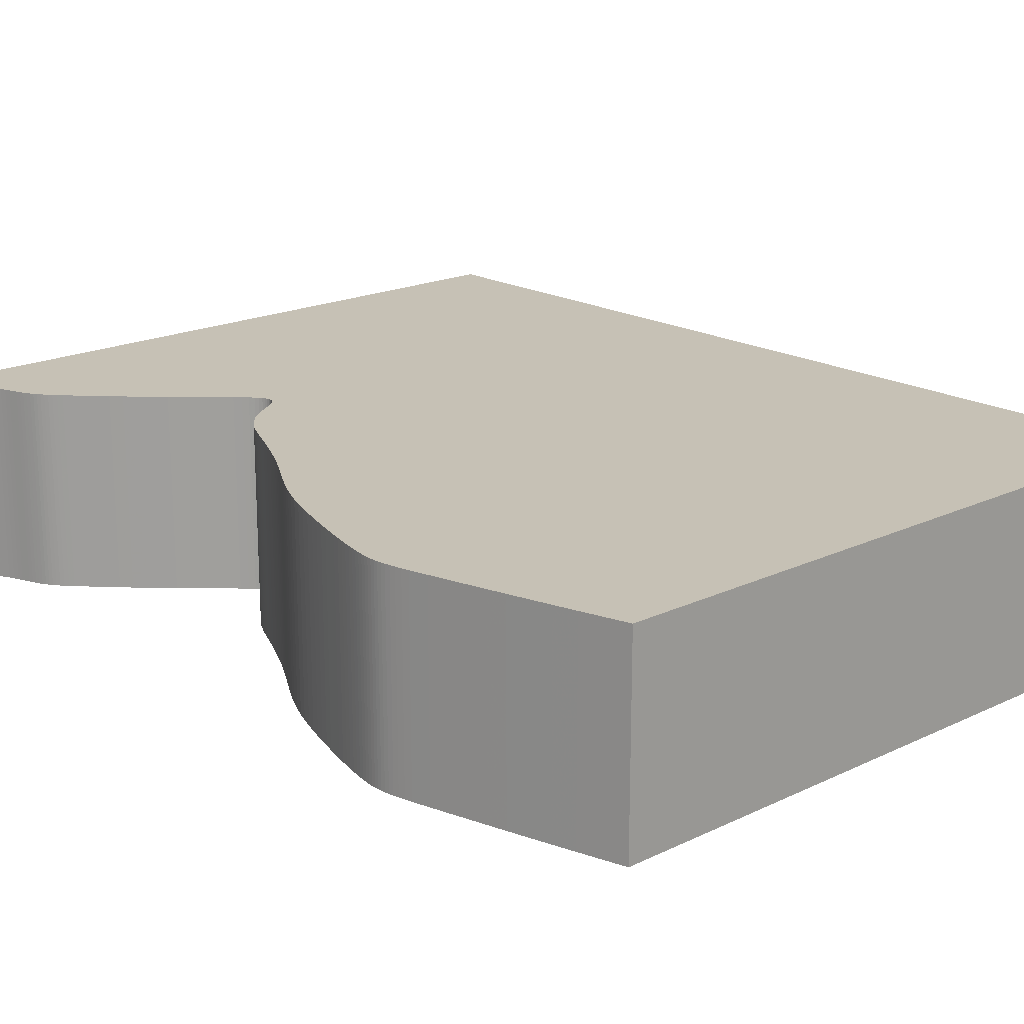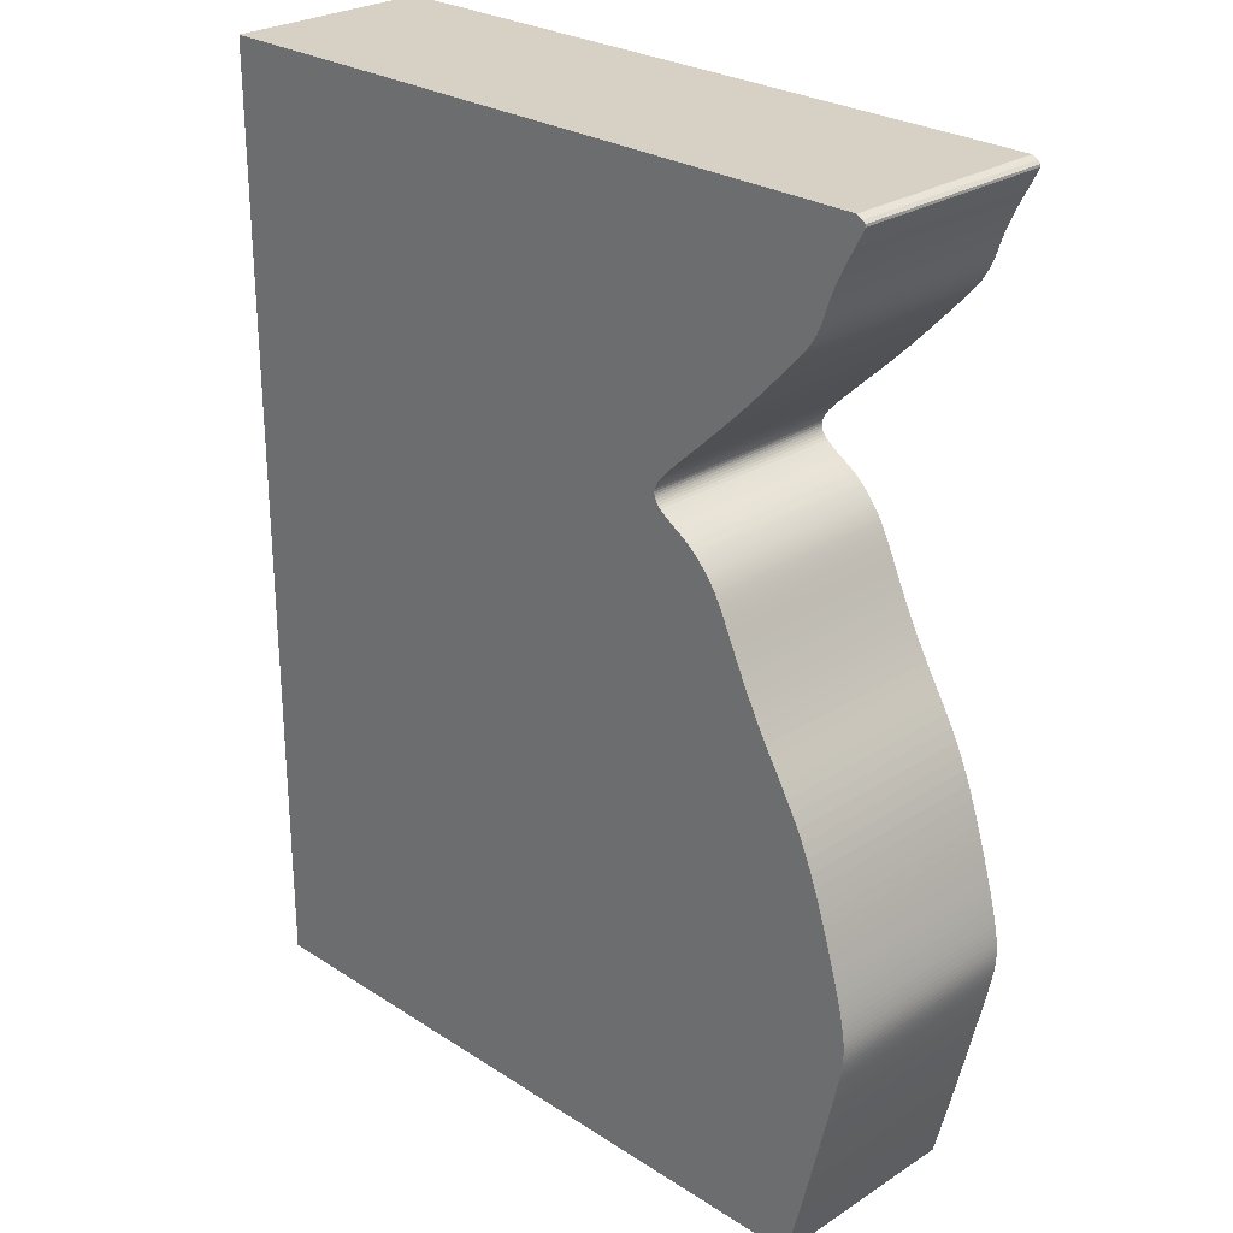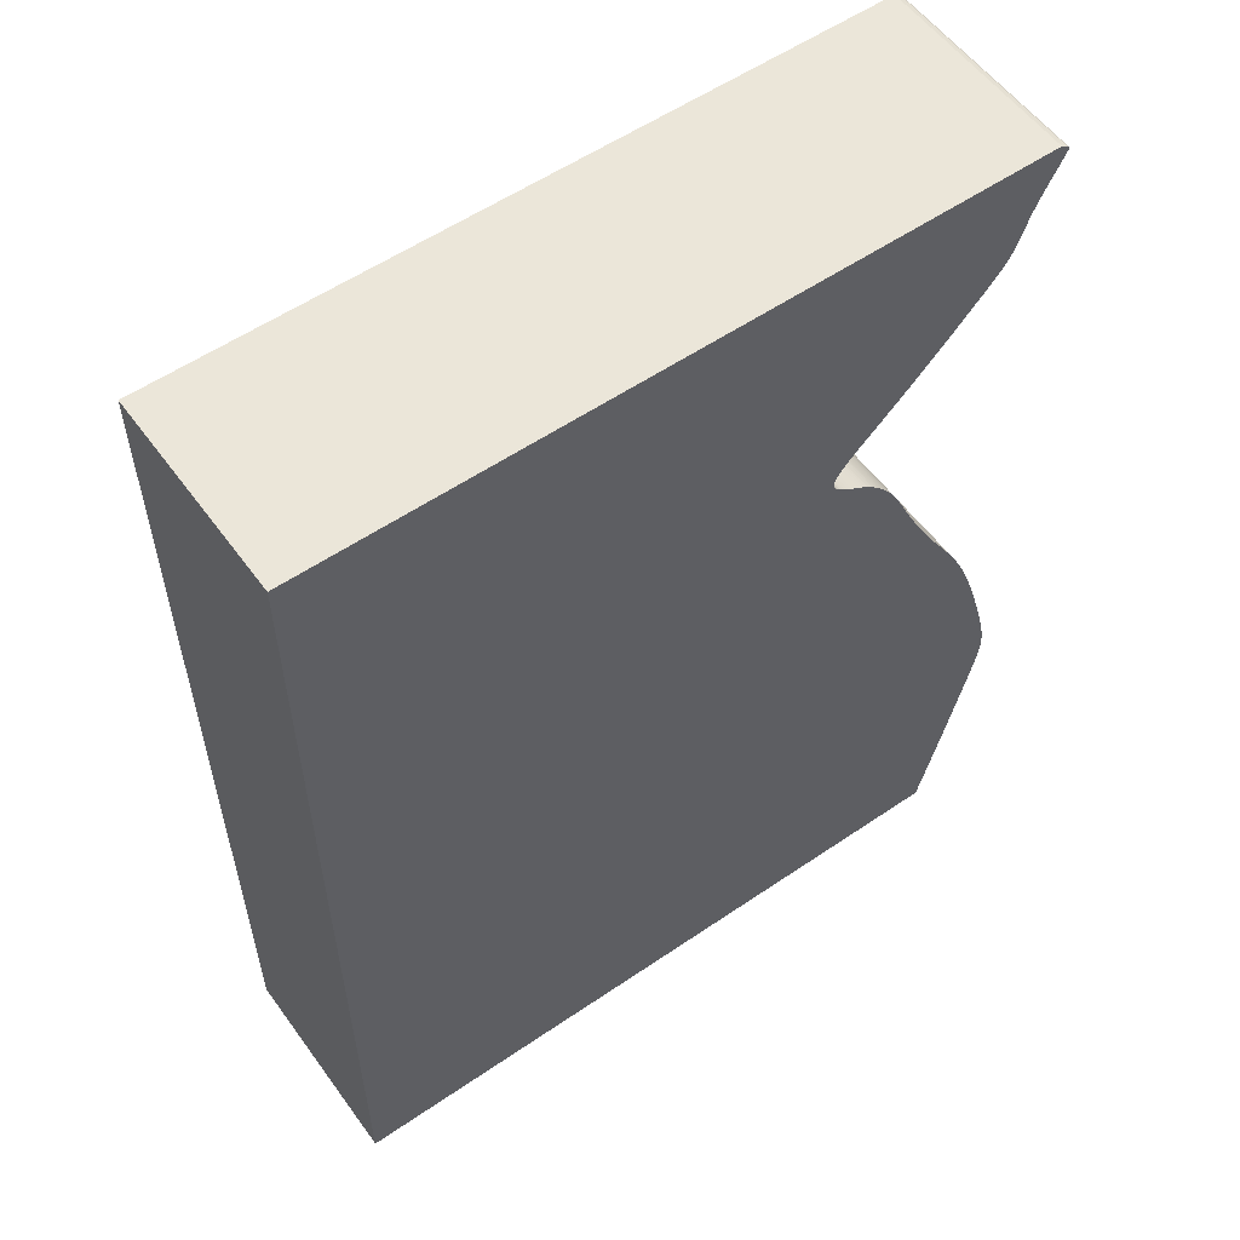
<metadata>
{"format":"obj","ext":"obj","renderer":"f3d","projection":"perspective","resolution":1024,"background":"white","views":[{"elev":18.7,"azim":-42.4,"up":"+Z"},{"elev":26.7,"azim":-134.9,"up":"+Y"},{"elev":56.2,"azim":144.4,"up":"+Y"}]}
</metadata>
<code>
v 0.02854 0.004924 0
v 0.02771 0.00446 0
v 0.02732 0.004078 0
v 0.02729 0.003739 0
v 0.02745 0.00337 0
v 0.02768 0.002927 0
v 0.02795 0.002408 0
v 0.02826 0.001814 0
v 0.02862 0.001145 0
v 0.02901 0.0004036 0
v 0.02944 -0.0003977 0
v 0.02988 -0.001234 0
v 0.03031 -0.002083 0
v 0.03072 -0.002936 0
v 0.03111 -0.003798 0
v 0.03146 -0.004617 0
v 0.03175 -0.005388 0
v 0.032 -0.00611 0
v 0.03223 -0.006786 0
v 0.03244 -0.007421 0
v 0.03265 -0.00802 0
v 0.03288 -0.008588 0
v 0.03311 -0.00913 0
v 0.03336 -0.009652 0
v 0.03364 -0.01015 0
v 0.03393 -0.01064 0
v 0.03425 -0.01111 0
v 0.03459 -0.01159 0
v 0.03496 -0.01207 0
v 0.03537 -0.01257 0
v 0.03585 -0.01312 0
v 0.03641 -0.01375 0
v 0.03708 -0.01447 0
v 0.03788 -0.01531 0
v 0.03883 -0.01631 0
v 0.03994 -0.01749 0
v 0.0412 -0.01881 0
v 0.0426 -0.02025 0
v 0.04411 -0.02179 0
v 0.0457 -0.02337 0
v 0.04733 -0.02494 0
v 0.04894 -0.02648 0
v 0.0505 -0.02795 0
v 0.05196 -0.02929 0
v 0.05325 -0.03051 0
v 0.05436 -0.03155 0
v 0.05526 -0.03244 0
v 0.05598 -0.03318 0
v 0.05654 -0.03379 0
v 0.05696 -0.03432 0
v 0.05726 -0.03476 0
v 0.05747 -0.03516 0
v 0.05758 -0.03552 0
v 0.05763 -0.03587 0
v 0.05762 -0.0362 0
v 0.05755 -0.03653 0
v 0.05741 -0.03685 0
v 0.05722 -0.03716 0
v 0.05697 -0.03748 0
v 0.05665 -0.0378 0
v 0.05621 -0.03815 0
v 0.05572 -0.0385 0
v 0.05519 -0.03885 0
v 0.05462 -0.03921 0
v 0.05404 -0.03957 0
v 0.05347 -0.03992 0
v 0.05294 -0.04026 0
v 0.05245 -0.04058 0
v 0.05202 -0.04088 0
v 0.05166 -0.04117 0
v 0.05131 -0.04145 0
v 0.05099 -0.04173 0
v 0.0507 -0.042 0
v 0.05042 -0.04228 0
v 0.05016 -0.04255 0
v 0.0499 -0.04281 0
v 0.04965 -0.04308 0
v 0.04941 -0.04335 0
v 0.04918 -0.04362 0
v 0.04895 -0.04389 0
v 0.04873 -0.04417 0
v 0.04851 -0.04445 0
v 0.0483 -0.04474 0
v 0.04809 -0.04504 0
v 0.04788 -0.04536 0
v 0.04767 -0.04568 0
v 0.04746 -0.04602 0
v 0.04725 -0.04637 0
v 0.04704 -0.04675 0
v 0.04681 -0.04717 0
v 0.04658 -0.04762 0
v 0.04633 -0.04811 0
v 0.04607 -0.04865 0
v 0.0458 -0.04924 0
v 0.04549 -0.04988 0
v 0.04517 -0.05059 0
v 0.04481 -0.05137 0
v 0.04442 -0.05221 0
v 0.044 -0.05313 0
v 0.04354 -0.0541 0
v 0.04303 -0.05515 0
v 0.04248 -0.05626 0
v 0.04189 -0.05743 0
v 0.04125 -0.05867 0
v 0.04055 -0.05996 0
v 0.0398 -0.0613 0
v 0.039 -0.0627 0
v 0.03815 -0.06414 0
v 0.03725 -0.06562 0
v 0.03632 -0.06714 0
v 0.03539 -0.0687 0
v 0.03448 -0.07032 0
v 0.03359 -0.07199 0
v 0.03275 -0.0737 0
v 0.03197 -0.07546 0
v 0.03124 -0.07723 0
v 0.03057 -0.07901 0
v 0.02995 -0.08074 0
v 0.02938 -0.08242 0
v 0.02885 -0.08402 0
v 0.02837 -0.08556 0
v 0.02792 -0.08702 0
v 0.02751 -0.0884 0
v 0.02712 -0.08969 0
v 0.02677 -0.09091 0
v 0.02646 -0.09205 0
v 0.02618 -0.09311 0
v 0.02593 -0.09409 0
v 0.02571 -0.09501 0
v 0.02553 -0.09586 0
v 0.02537 -0.09665 0
v 0.02524 -0.09739 0
v 0.02514 -0.09809 0
v 0.02507 -0.09875 0
v 0.02502 -0.09938 0
v 0.025 -0.1 0
v 0.02501 -0.1006 0
v 0.02505 -0.1013 0
v 0.02512 -0.1019 0
v 0.02523 -0.1027 0
v 0.02537 -0.1035 0
v 0.02556 -0.1045 0
v 0.02579 -0.1055 0
v 0.02607 -0.1068 0
v 0.0264 -0.1082 0
v 0.02678 -0.1099 0
v 0.02723 -0.1118 0
v 0.02774 -0.114 0
v 0.02831 -0.1164 0
v 0.02895 -0.1191 0
v 0.02967 -0.1221 0
v 0.03044 -0.1253 0
v 0.03126 -0.1286 0
v 0.03213 -0.132 0
v 0.03302 -0.1355 0
v 0.133 -0.1355 0
v 0.133 0.004924 0
v 0.02854 0.004924 0.03
v 0.02771 0.00446 0.03
v 0.02732 0.004078 0.03
v 0.02729 0.003739 0.03
v 0.02745 0.00337 0.03
v 0.02768 0.002927 0.03
v 0.02795 0.002408 0.03
v 0.02826 0.001814 0.03
v 0.02862 0.001145 0.03
v 0.02901 0.0004036 0.03
v 0.02944 -0.0003977 0.03
v 0.02988 -0.001234 0.03
v 0.03031 -0.002083 0.03
v 0.03072 -0.002936 0.03
v 0.03111 -0.003798 0.03
v 0.03146 -0.004617 0.03
v 0.03175 -0.005388 0.03
v 0.032 -0.00611 0.03
v 0.03223 -0.006786 0.03
v 0.03244 -0.007421 0.03
v 0.03265 -0.00802 0.03
v 0.03288 -0.008588 0.03
v 0.03311 -0.00913 0.03
v 0.03336 -0.009652 0.03
v 0.03364 -0.01015 0.03
v 0.03393 -0.01064 0.03
v 0.03425 -0.01111 0.03
v 0.03459 -0.01159 0.03
v 0.03496 -0.01207 0.03
v 0.03537 -0.01257 0.03
v 0.03585 -0.01312 0.03
v 0.03641 -0.01375 0.03
v 0.03708 -0.01447 0.03
v 0.03788 -0.01531 0.03
v 0.03883 -0.01631 0.03
v 0.03994 -0.01749 0.03
v 0.0412 -0.01881 0.03
v 0.0426 -0.02025 0.03
v 0.04411 -0.02179 0.03
v 0.0457 -0.02337 0.03
v 0.04733 -0.02494 0.03
v 0.04894 -0.02648 0.03
v 0.0505 -0.02795 0.03
v 0.05196 -0.02929 0.03
v 0.05325 -0.03051 0.03
v 0.05436 -0.03155 0.03
v 0.05526 -0.03244 0.03
v 0.05598 -0.03318 0.03
v 0.05654 -0.03379 0.03
v 0.05696 -0.03432 0.03
v 0.05726 -0.03476 0.03
v 0.05747 -0.03516 0.03
v 0.05758 -0.03552 0.03
v 0.05763 -0.03587 0.03
v 0.05762 -0.0362 0.03
v 0.05755 -0.03653 0.03
v 0.05741 -0.03685 0.03
v 0.05722 -0.03716 0.03
v 0.05697 -0.03748 0.03
v 0.05665 -0.0378 0.03
v 0.05621 -0.03815 0.03
v 0.05572 -0.0385 0.03
v 0.05519 -0.03885 0.03
v 0.05462 -0.03921 0.03
v 0.05404 -0.03957 0.03
v 0.05347 -0.03992 0.03
v 0.05294 -0.04026 0.03
v 0.05245 -0.04058 0.03
v 0.05202 -0.04088 0.03
v 0.05166 -0.04117 0.03
v 0.05131 -0.04145 0.03
v 0.05099 -0.04173 0.03
v 0.0507 -0.042 0.03
v 0.05042 -0.04228 0.03
v 0.05016 -0.04255 0.03
v 0.0499 -0.04281 0.03
v 0.04965 -0.04308 0.03
v 0.04941 -0.04335 0.03
v 0.04918 -0.04362 0.03
v 0.04895 -0.04389 0.03
v 0.04873 -0.04417 0.03
v 0.04851 -0.04445 0.03
v 0.0483 -0.04474 0.03
v 0.04809 -0.04504 0.03
v 0.04788 -0.04536 0.03
v 0.04767 -0.04568 0.03
v 0.04746 -0.04602 0.03
v 0.04725 -0.04637 0.03
v 0.04704 -0.04675 0.03
v 0.04681 -0.04717 0.03
v 0.04658 -0.04762 0.03
v 0.04633 -0.04811 0.03
v 0.04607 -0.04865 0.03
v 0.0458 -0.04924 0.03
v 0.04549 -0.04988 0.03
v 0.04517 -0.05059 0.03
v 0.04481 -0.05137 0.03
v 0.04442 -0.05221 0.03
v 0.044 -0.05313 0.03
v 0.04354 -0.0541 0.03
v 0.04303 -0.05515 0.03
v 0.04248 -0.05626 0.03
v 0.04189 -0.05743 0.03
v 0.04125 -0.05867 0.03
v 0.04055 -0.05996 0.03
v 0.0398 -0.0613 0.03
v 0.039 -0.0627 0.03
v 0.03815 -0.06414 0.03
v 0.03725 -0.06562 0.03
v 0.03632 -0.06714 0.03
v 0.03539 -0.0687 0.03
v 0.03448 -0.07032 0.03
v 0.03359 -0.07199 0.03
v 0.03275 -0.0737 0.03
v 0.03197 -0.07546 0.03
v 0.03124 -0.07723 0.03
v 0.03057 -0.07901 0.03
v 0.02995 -0.08074 0.03
v 0.02938 -0.08242 0.03
v 0.02885 -0.08402 0.03
v 0.02837 -0.08556 0.03
v 0.02792 -0.08702 0.03
v 0.02751 -0.0884 0.03
v 0.02712 -0.08969 0.03
v 0.02677 -0.09091 0.03
v 0.02646 -0.09205 0.03
v 0.02618 -0.09311 0.03
v 0.02593 -0.09409 0.03
v 0.02571 -0.09501 0.03
v 0.02553 -0.09586 0.03
v 0.02537 -0.09665 0.03
v 0.02524 -0.09739 0.03
v 0.02514 -0.09809 0.03
v 0.02507 -0.09875 0.03
v 0.02502 -0.09938 0.03
v 0.025 -0.1 0.03
v 0.02501 -0.1006 0.03
v 0.02505 -0.1013 0.03
v 0.02512 -0.1019 0.03
v 0.02523 -0.1027 0.03
v 0.02537 -0.1035 0.03
v 0.02556 -0.1045 0.03
v 0.02579 -0.1055 0.03
v 0.02607 -0.1068 0.03
v 0.0264 -0.1082 0.03
v 0.02678 -0.1099 0.03
v 0.02723 -0.1118 0.03
v 0.02774 -0.114 0.03
v 0.02831 -0.1164 0.03
v 0.02895 -0.1191 0.03
v 0.02967 -0.1221 0.03
v 0.03044 -0.1253 0.03
v 0.03126 -0.1286 0.03
v 0.03213 -0.132 0.03
v 0.03302 -0.1355 0.03
v 0.133 -0.1355 0.03
v 0.133 0.004924 0.03
f 2 1 157
f 4 3 2
f 6 5 4
f 8 7 6
f 10 9 8
f 20 19 18
f 22 21 20
f 24 23 22
f 26 25 24
f 28 27 26
f 30 29 28
f 32 31 30
f 34 33 32
f 36 35 34
f 38 37 36
f 40 39 38
f 42 41 40
f 44 43 42
f 67 66 65
f 69 68 67
f 71 70 69
f 73 72 71
f 75 74 73
f 77 76 75
f 79 78 77
f 81 80 79
f 83 82 81
f 85 84 83
f 87 86 85
f 89 88 87
f 91 90 89
f 93 92 91
f 95 94 93
f 97 96 95
f 110 109 108
f 112 111 110
f 114 113 112
f 116 115 114
f 118 117 116
f 120 119 118
f 122 121 120
f 124 123 122
f 126 125 124
f 128 127 126
f 130 129 128
f 132 131 130
f 134 133 132
f 136 135 134
f 138 137 136
f 140 139 138
f 142 141 140
f 144 143 142
f 146 145 144
f 148 147 146
f 150 149 148
f 152 151 150
f 154 153 152
f 156 155 154
f 4 2 157
f 8 6 4
f 11 10 8
f 22 20 18
f 26 24 22
f 30 28 26
f 34 32 30
f 38 36 34
f 42 40 38
f 45 44 42
f 67 65 64
f 71 69 67
f 75 73 71
f 79 77 75
f 83 81 79
f 87 85 83
f 91 89 87
f 95 93 91
f 112 110 108
f 116 114 112
f 120 118 116
f 124 122 120
f 128 126 124
f 132 130 128
f 136 134 132
f 140 138 136
f 144 142 140
f 148 146 144
f 152 150 148
f 156 154 152
f 8 4 157
f 22 18 17
f 30 26 22
f 38 34 30
f 45 42 38
f 71 67 64
f 79 75 71
f 87 83 79
f 95 91 87
f 112 108 107
f 120 116 112
f 128 124 120
f 136 132 128
f 144 140 136
f 152 148 144
f 157 156 152
f 11 8 157
f 30 22 17
f 45 38 30
f 71 64 63
f 87 79 71
f 97 95 87
f 120 112 107
f 136 128 120
f 152 144 136
f 12 11 157
f 30 17 16
f 46 45 30
f 71 63 62
f 97 87 71
f 120 107 106
f 152 136 120
f 13 12 157
f 30 16 15
f 47 46 30
f 97 71 62
f 120 106 105
f 157 152 120
f 14 13 157
f 30 15 14
f 97 62 61
f 120 105 104
f 30 14 157
f 97 61 60
f 120 104 103
f 47 30 157
f 97 60 59
f 120 103 102
f 48 47 157
f 98 97 59
f 120 102 101
f 49 48 157
f 99 98 59
f 157 120 101
f 50 49 157
f 100 99 59
f 157 101 100
f 51 50 157
f 157 100 59
f 52 51 157
f 157 59 58
f 53 52 157
f 157 58 57
f 54 53 157
f 157 57 56
f 55 54 157
f 157 56 55
f 314 158 159
f 159 160 161
f 161 162 163
f 163 164 165
f 165 166 167
f 175 176 177
f 177 178 179
f 179 180 181
f 181 182 183
f 183 184 185
f 185 186 187
f 187 188 189
f 189 190 191
f 191 192 193
f 193 194 195
f 195 196 197
f 197 198 199
f 199 200 201
f 222 223 224
f 224 225 226
f 226 227 228
f 228 229 230
f 230 231 232
f 232 233 234
f 234 235 236
f 236 237 238
f 238 239 240
f 240 241 242
f 242 243 244
f 244 245 246
f 246 247 248
f 248 249 250
f 250 251 252
f 252 253 254
f 265 266 267
f 267 268 269
f 269 270 271
f 271 272 273
f 273 274 275
f 275 276 277
f 277 278 279
f 279 280 281
f 281 282 283
f 283 284 285
f 285 286 287
f 287 288 289
f 289 290 291
f 291 292 293
f 293 294 295
f 295 296 297
f 297 298 299
f 299 300 301
f 301 302 303
f 303 304 305
f 305 306 307
f 307 308 309
f 309 310 311
f 311 312 313
f 314 159 161
f 161 163 165
f 165 167 168
f 175 177 179
f 179 181 183
f 183 185 187
f 187 189 191
f 191 193 195
f 195 197 199
f 199 201 202
f 221 222 224
f 224 226 228
f 228 230 232
f 232 234 236
f 236 238 240
f 240 242 244
f 244 246 248
f 248 250 252
f 265 267 269
f 269 271 273
f 273 275 277
f 277 279 281
f 281 283 285
f 285 287 289
f 289 291 293
f 293 295 297
f 297 299 301
f 301 303 305
f 305 307 309
f 309 311 313
f 314 161 165
f 174 175 179
f 179 183 187
f 187 191 195
f 195 199 202
f 221 224 228
f 228 232 236
f 236 240 244
f 244 248 252
f 264 265 269
f 269 273 277
f 277 281 285
f 285 289 293
f 293 297 301
f 301 305 309
f 309 313 314
f 314 165 168
f 174 179 187
f 187 195 202
f 220 221 228
f 228 236 244
f 244 252 254
f 264 269 277
f 277 285 293
f 293 301 309
f 314 168 169
f 173 174 187
f 187 202 203
f 219 220 228
f 228 244 254
f 263 264 277
f 277 293 309
f 314 169 170
f 172 173 187
f 187 203 204
f 219 228 254
f 262 263 277
f 277 309 314
f 314 170 171
f 171 172 187
f 218 219 254
f 261 262 277
f 314 171 187
f 217 218 254
f 260 261 277
f 314 187 204
f 216 217 254
f 259 260 277
f 314 204 205
f 216 254 255
f 258 259 277
f 314 205 206
f 216 255 256
f 258 277 314
f 314 206 207
f 216 256 257
f 257 258 314
f 314 207 208
f 216 257 314
f 314 208 209
f 215 216 314
f 314 209 210
f 214 215 314
f 314 210 211
f 213 214 314
f 314 211 212
f 212 213 314
f 159 158 2
f 2 158 1
f 160 159 3
f 3 159 2
f 161 160 4
f 4 160 3
f 162 161 5
f 5 161 4
f 163 162 6
f 6 162 5
f 164 163 7
f 7 163 6
f 165 164 8
f 8 164 7
f 166 165 9
f 9 165 8
f 167 166 10
f 10 166 9
f 168 167 11
f 11 167 10
f 169 168 12
f 12 168 11
f 170 169 13
f 13 169 12
f 171 170 14
f 14 170 13
f 172 171 15
f 15 171 14
f 173 172 16
f 16 172 15
f 174 173 17
f 17 173 16
f 175 174 18
f 18 174 17
f 176 175 19
f 19 175 18
f 177 176 20
f 20 176 19
f 178 177 21
f 21 177 20
f 179 178 22
f 22 178 21
f 180 179 23
f 23 179 22
f 181 180 24
f 24 180 23
f 182 181 25
f 25 181 24
f 183 182 26
f 26 182 25
f 184 183 27
f 27 183 26
f 185 184 28
f 28 184 27
f 186 185 29
f 29 185 28
f 187 186 30
f 30 186 29
f 188 187 31
f 31 187 30
f 189 188 32
f 32 188 31
f 190 189 33
f 33 189 32
f 191 190 34
f 34 190 33
f 192 191 35
f 35 191 34
f 193 192 36
f 36 192 35
f 194 193 37
f 37 193 36
f 195 194 38
f 38 194 37
f 196 195 39
f 39 195 38
f 197 196 40
f 40 196 39
f 198 197 41
f 41 197 40
f 199 198 42
f 42 198 41
f 200 199 43
f 43 199 42
f 201 200 44
f 44 200 43
f 202 201 45
f 45 201 44
f 203 202 46
f 46 202 45
f 204 203 47
f 47 203 46
f 205 204 48
f 48 204 47
f 206 205 49
f 49 205 48
f 207 206 50
f 50 206 49
f 208 207 51
f 51 207 50
f 209 208 52
f 52 208 51
f 210 209 53
f 53 209 52
f 211 210 54
f 54 210 53
f 212 211 55
f 55 211 54
f 213 212 56
f 56 212 55
f 214 213 57
f 57 213 56
f 215 214 58
f 58 214 57
f 216 215 59
f 59 215 58
f 217 216 60
f 60 216 59
f 218 217 61
f 61 217 60
f 219 218 62
f 62 218 61
f 220 219 63
f 63 219 62
f 221 220 64
f 64 220 63
f 222 221 65
f 65 221 64
f 223 222 66
f 66 222 65
f 224 223 67
f 67 223 66
f 225 224 68
f 68 224 67
f 226 225 69
f 69 225 68
f 227 226 70
f 70 226 69
f 228 227 71
f 71 227 70
f 229 228 72
f 72 228 71
f 230 229 73
f 73 229 72
f 231 230 74
f 74 230 73
f 232 231 75
f 75 231 74
f 233 232 76
f 76 232 75
f 234 233 77
f 77 233 76
f 235 234 78
f 78 234 77
f 236 235 79
f 79 235 78
f 237 236 80
f 80 236 79
f 238 237 81
f 81 237 80
f 239 238 82
f 82 238 81
f 240 239 83
f 83 239 82
f 241 240 84
f 84 240 83
f 242 241 85
f 85 241 84
f 243 242 86
f 86 242 85
f 244 243 87
f 87 243 86
f 245 244 88
f 88 244 87
f 246 245 89
f 89 245 88
f 247 246 90
f 90 246 89
f 248 247 91
f 91 247 90
f 249 248 92
f 92 248 91
f 250 249 93
f 93 249 92
f 251 250 94
f 94 250 93
f 252 251 95
f 95 251 94
f 253 252 96
f 96 252 95
f 254 253 97
f 97 253 96
f 255 254 98
f 98 254 97
f 256 255 99
f 99 255 98
f 257 256 100
f 100 256 99
f 258 257 101
f 101 257 100
f 259 258 102
f 102 258 101
f 260 259 103
f 103 259 102
f 261 260 104
f 104 260 103
f 262 261 105
f 105 261 104
f 263 262 106
f 106 262 105
f 264 263 107
f 107 263 106
f 265 264 108
f 108 264 107
f 266 265 109
f 109 265 108
f 267 266 110
f 110 266 109
f 268 267 111
f 111 267 110
f 269 268 112
f 112 268 111
f 270 269 113
f 113 269 112
f 271 270 114
f 114 270 113
f 272 271 115
f 115 271 114
f 273 272 116
f 116 272 115
f 274 273 117
f 117 273 116
f 275 274 118
f 118 274 117
f 276 275 119
f 119 275 118
f 277 276 120
f 120 276 119
f 278 277 121
f 121 277 120
f 279 278 122
f 122 278 121
f 280 279 123
f 123 279 122
f 281 280 124
f 124 280 123
f 282 281 125
f 125 281 124
f 283 282 126
f 126 282 125
f 284 283 127
f 127 283 126
f 285 284 128
f 128 284 127
f 286 285 129
f 129 285 128
f 287 286 130
f 130 286 129
f 288 287 131
f 131 287 130
f 289 288 132
f 132 288 131
f 290 289 133
f 133 289 132
f 291 290 134
f 134 290 133
f 292 291 135
f 135 291 134
f 293 292 136
f 136 292 135
f 294 293 137
f 137 293 136
f 295 294 138
f 138 294 137
f 296 295 139
f 139 295 138
f 297 296 140
f 140 296 139
f 298 297 141
f 141 297 140
f 299 298 142
f 142 298 141
f 300 299 143
f 143 299 142
f 301 300 144
f 144 300 143
f 302 301 145
f 145 301 144
f 303 302 146
f 146 302 145
f 304 303 147
f 147 303 146
f 305 304 148
f 148 304 147
f 306 305 149
f 149 305 148
f 307 306 150
f 150 306 149
f 308 307 151
f 151 307 150
f 309 308 152
f 152 308 151
f 310 309 153
f 153 309 152
f 311 310 154
f 154 310 153
f 312 311 155
f 155 311 154
f 313 312 156
f 156 312 155
f 158 314 1
f 1 314 157
f 314 313 157
f 157 313 156

</code>
